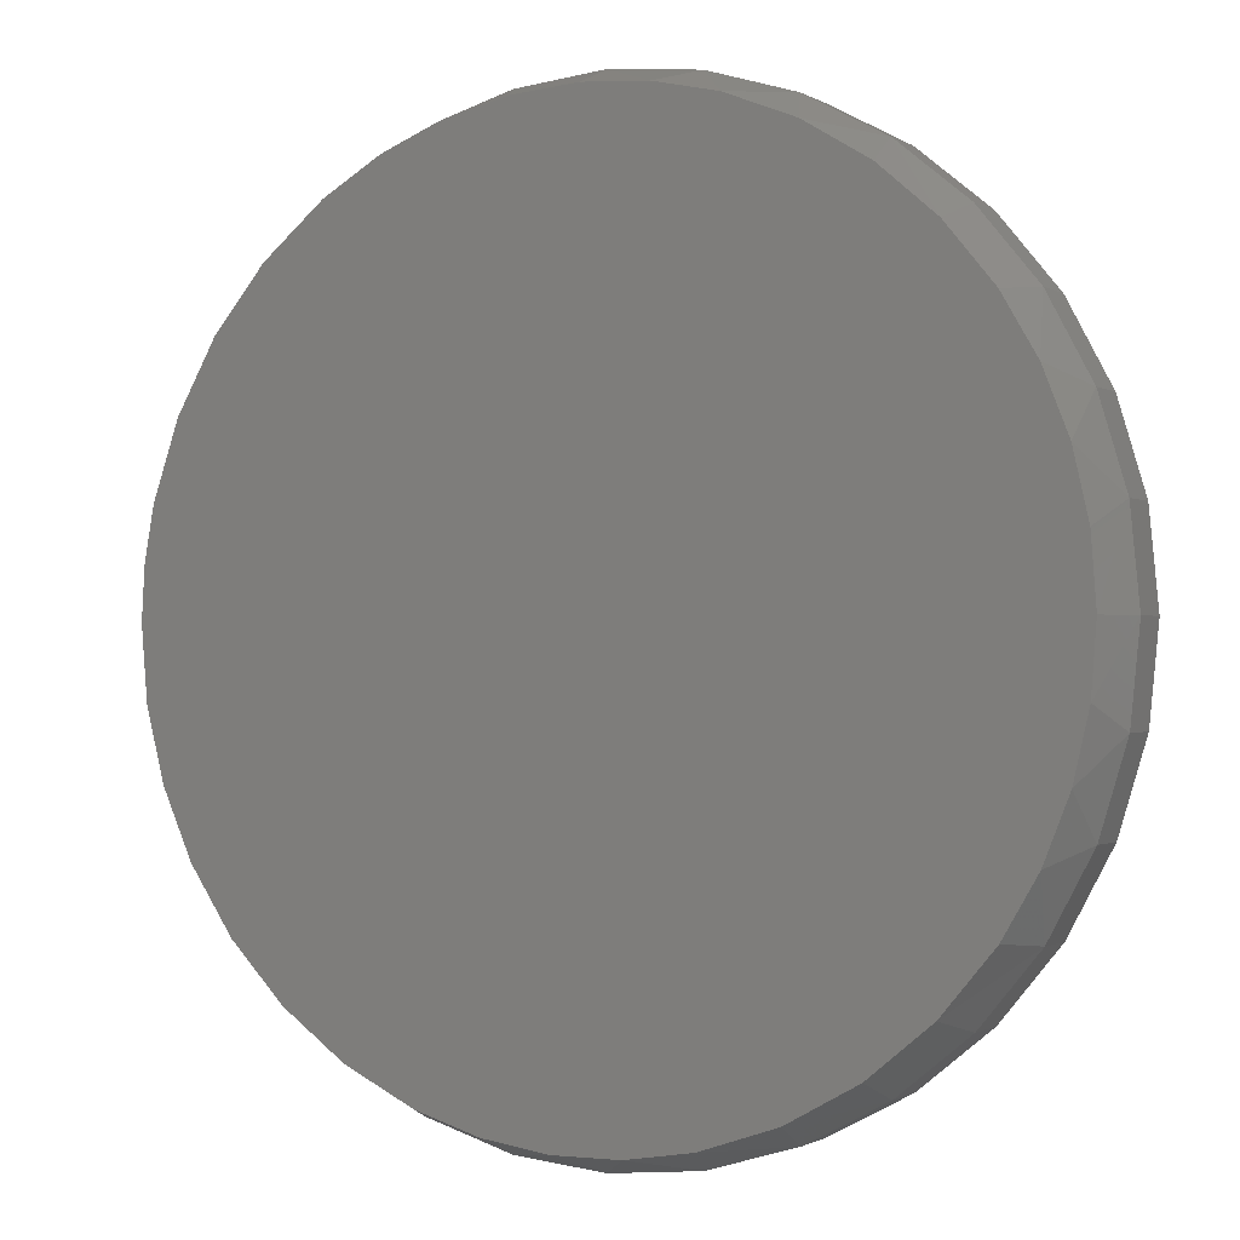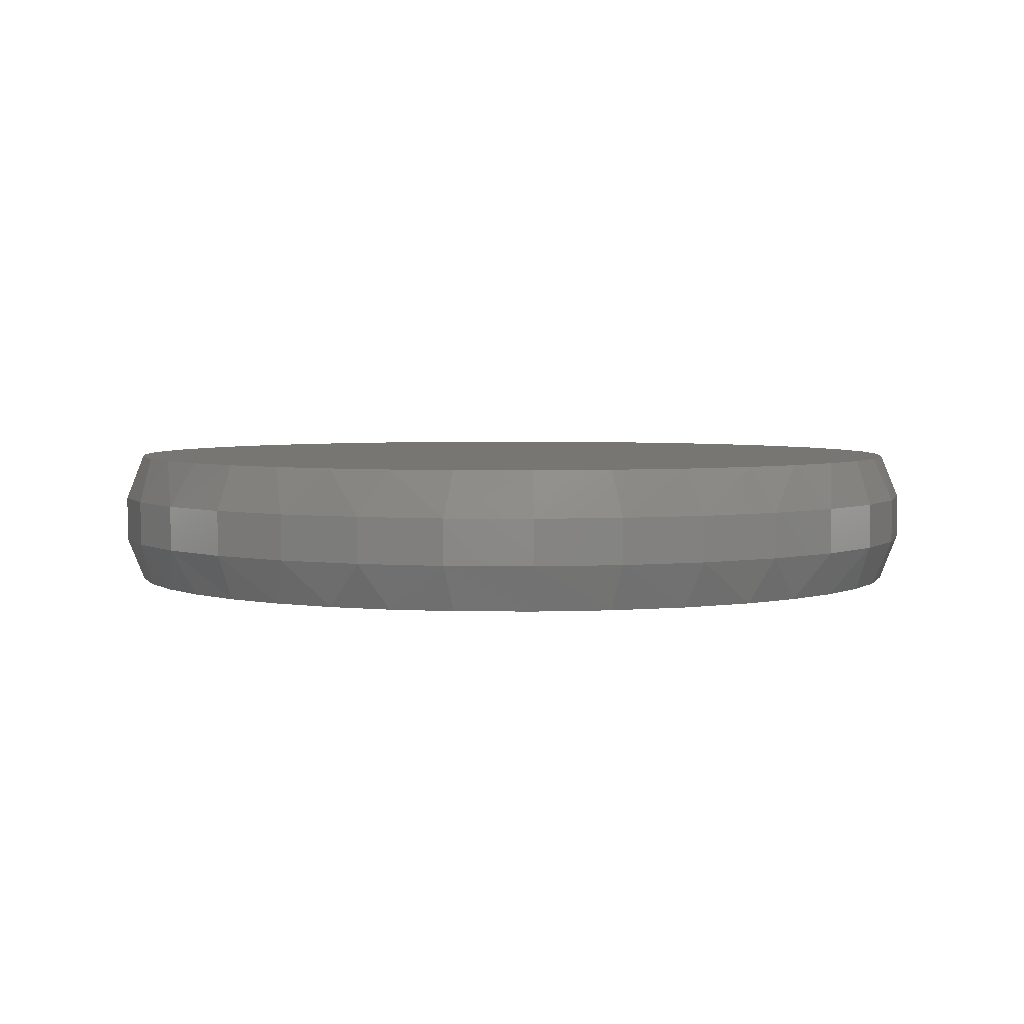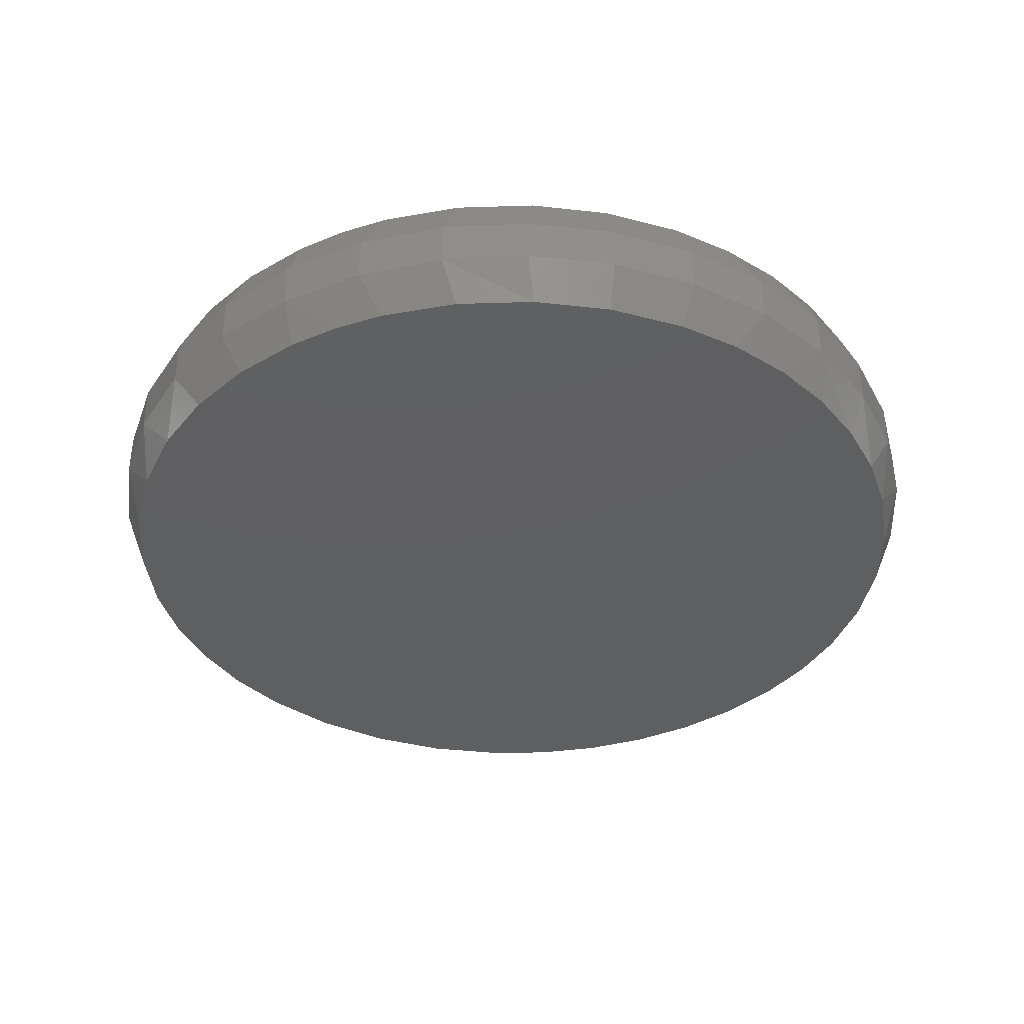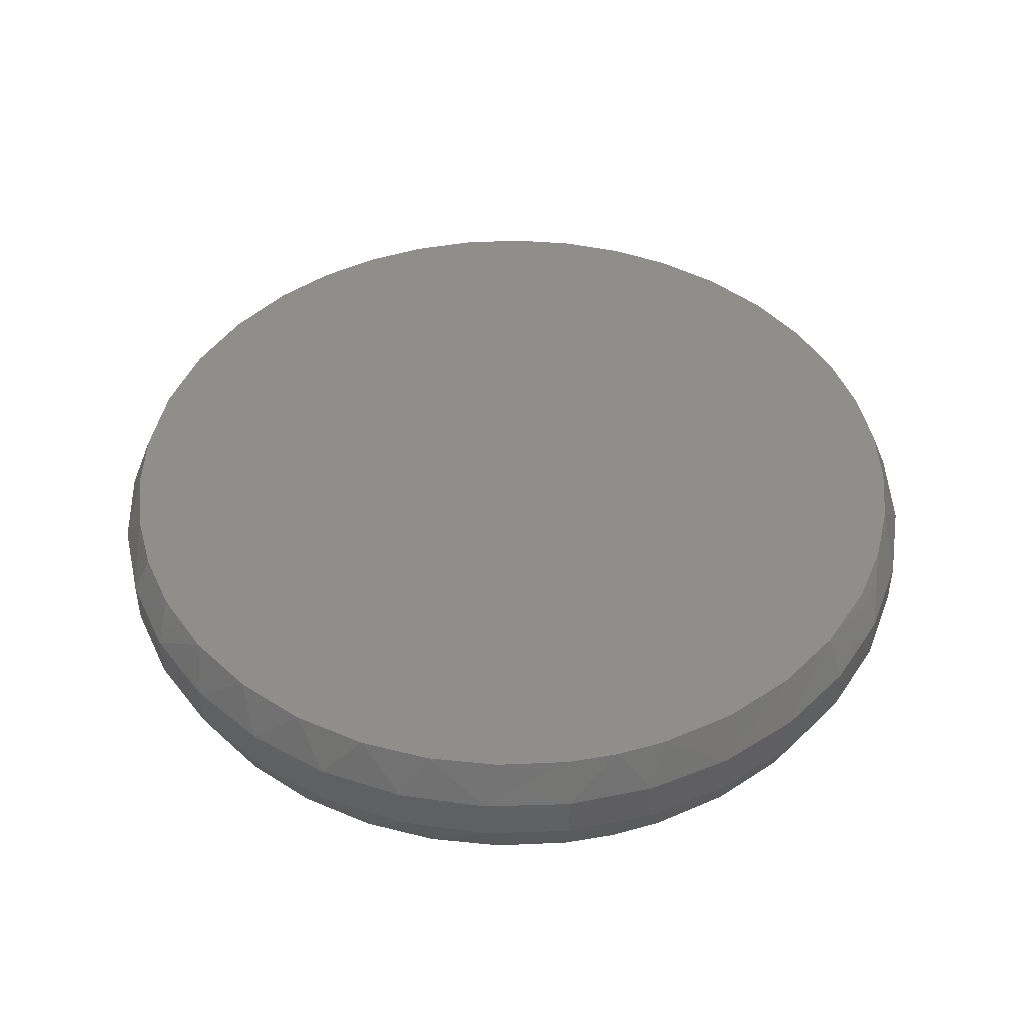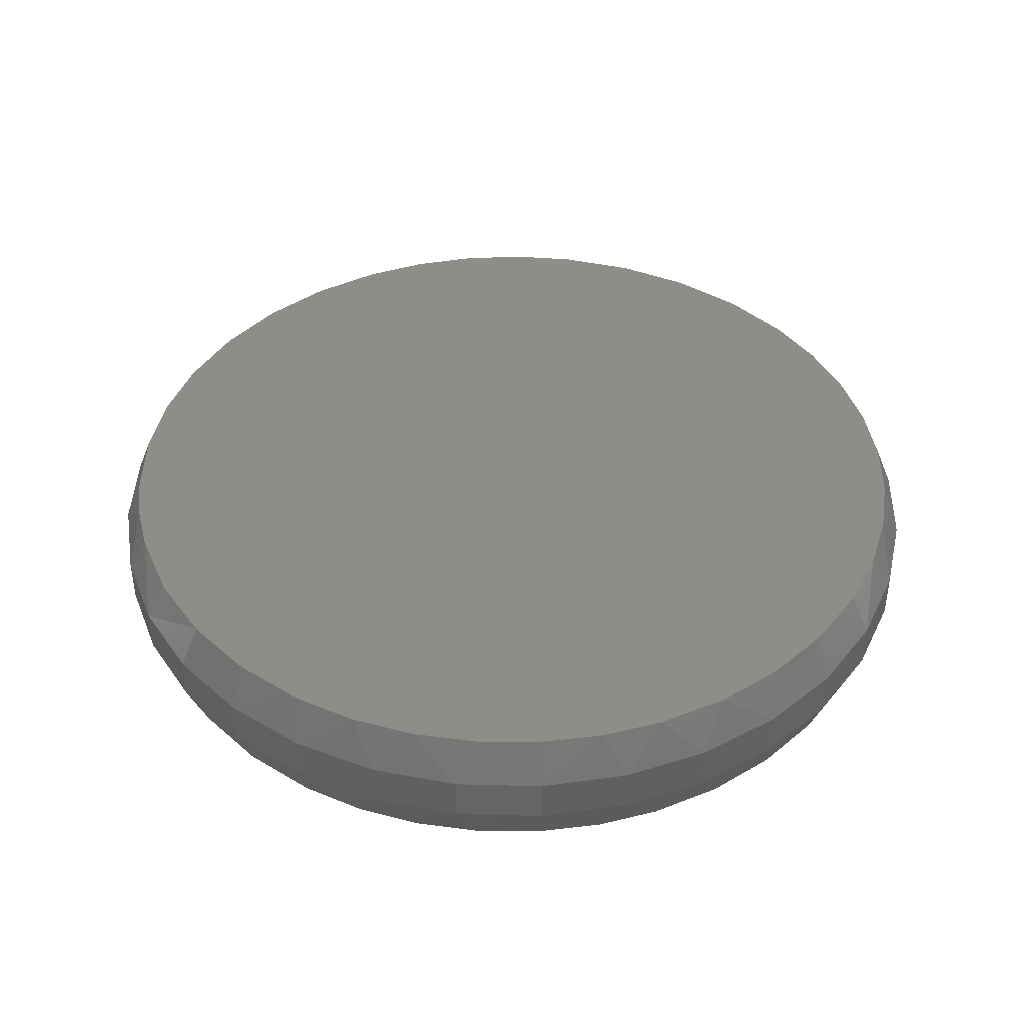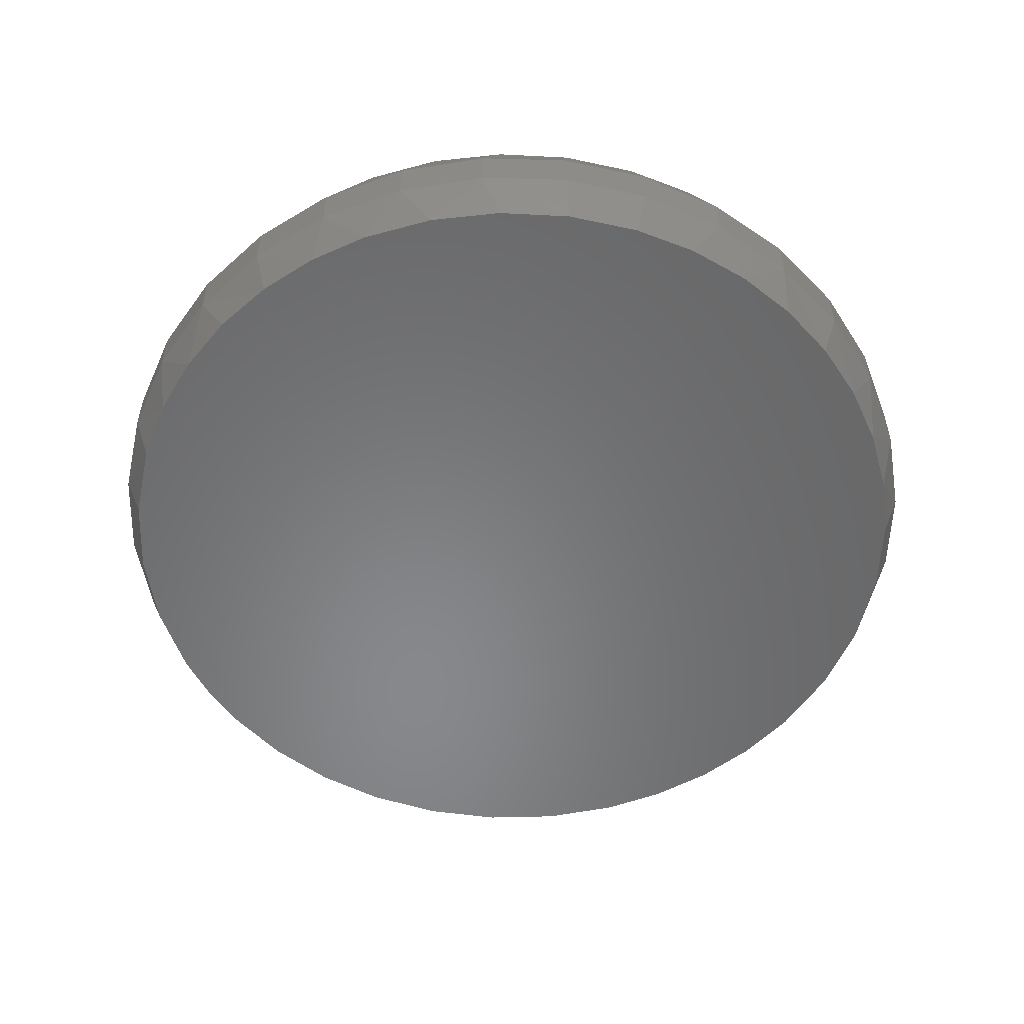
<metadata>
{"format":"stl","ext":"stl","renderer":"f3d","projection":"perspective","resolution":1024,"background":"white","views":[{"elev":-0.9,"azim":-152.5,"up":"+Y"},{"elev":3.8,"azim":-47.7,"up":"+Z"},{"elev":-38.1,"azim":121.6,"up":"+Z"},{"elev":45.3,"azim":82.4,"up":"+Z"},{"elev":41.4,"azim":176.1,"up":"+Z"},{"elev":-54.6,"azim":-142.2,"up":"+Z"}]}
</metadata>
<code>
# stl→obj: 142 verts, 280 faces
v 0.7658 -1.856e-16 0.07812
v 0.7658 -1.856e-16 0.1562
v 0.7512 -0.1479 0.07812
v 0.7512 -0.1479 0.1562
v 0.7081 -0.29 0.07812
v 0.7081 -0.29 0.1562
v 0.6381 -0.4211 0.07812
v 0.6381 -0.4211 0.1562
v 0.5438 -0.5359 0.07812
v 0.5438 -0.5359 0.1562
v 0.429 -0.6302 0.07812
v 0.429 -0.6302 0.1562
v 0.2979 -0.7002 0.07812
v 0.2979 -0.7002 0.1562
v 0.1558 -0.7433 0.07812
v 0.1558 -0.7433 0.1562
v 0.007895 -0.7579 0.07812
v 0.007895 -0.7579 0.1562
v -0.14 -0.7433 0.07812
v -0.14 -0.7433 0.1562
v -0.2821 -0.7002 0.07812
v -0.2821 -0.7002 0.1562
v -0.4132 -0.6302 0.07812
v -0.4132 -0.6302 0.1562
v -0.528 -0.5359 0.07812
v -0.528 -0.5359 0.1562
v -0.6223 -0.4211 0.07812
v -0.6223 -0.4211 0.1562
v -0.6923 -0.29 0.07812
v -0.6923 -0.29 0.1562
v -0.7354 -0.1479 0.07812
v -0.7354 -0.1479 0.1562
v -0.75 9.281e-17 0.07812
v -0.75 9.281e-17 0.1562
v -0.7354 0.1479 0.07812
v -0.7354 0.1479 0.1562
v -0.6923 0.29 0.07812
v -0.6923 0.29 0.1562
v -0.6223 0.4211 0.07812
v -0.6223 0.4211 0.1562
v -0.528 0.5359 0.07812
v -0.528 0.5359 0.1562
v -0.4132 0.6302 0.07812
v -0.4132 0.6302 0.1562
v -0.2821 0.7002 0.07812
v -0.2821 0.7002 0.1562
v -0.14 0.7433 0.07812
v -0.14 0.7433 0.1562
v 0.007895 0.7579 0.07812
v 0.007895 0.7579 0.1562
v 0.1558 0.7433 0.07812
v 0.1558 0.7433 0.1562
v 0.2979 0.7002 0.07812
v 0.2979 0.7002 0.1562
v 0.429 0.6302 0.07812
v 0.429 0.6302 0.1562
v 0.5438 0.5359 0.07812
v 0.5438 0.5359 0.1562
v 0.6381 0.4211 0.07812
v 0.6381 0.4211 0.1562
v 0.7081 0.29 0.07812
v 0.7081 0.29 0.1562
v 0.7512 0.1479 0.07812
v 0.7512 0.1479 0.1562
v -0.09856 0.7188 0.2344
v 0.1173 0.7184 0.2344
v 0.007895 0.7266 0.2344
v 0.163 -0.7099 0.2344
v -0.05581 -0.7238 0.2344
v 0.05412 -0.7252 0.2344
v 0.2243 0.6937 0.2344
v -0.2027 0.6955 0.2344
v 0.3263 0.6532 0.2344
v -0.3163 0.6503 0.2344
v 0.421 0.5978 0.2344
v -0.4207 0.5868 0.2344
v 0.5222 0.5133 0.2344
v -0.513 0.5067 0.2344
v 0.6065 0.4119 0.2344
v -0.5905 0.4122 0.2344
v 0.6711 0.2969 0.2344
v -0.6456 0.3176 0.2344
v 0.7138 0.1722 0.2344
v -0.6859 0.2159 0.2344
v 0.7293 0.08671 0.2344
v -0.7105 0.1092 0.2344
v 0.7345 -1.11e-16 0.2344
v -0.7187 -8.559e-08 0.2344
v 0.7245 -0.1204 0.2344
v -0.7105 -0.1094 0.2344
v 0.6947 -0.2374 0.2344
v -0.6858 -0.2164 0.2344
v 0.6458 -0.3479 0.2344
v -0.6453 -0.3184 0.2344
v 0.575 -0.4544 0.2344
v -0.5899 -0.4131 0.2344
v 0.4865 -0.5468 0.2344
v -0.5054 -0.5143 0.2344
v 0.3832 -0.6222 0.2344
v -0.404 -0.5986 0.2344
v 0.2683 -0.6784 0.2344
v -0.289 -0.6632 0.2344
v -0.1643 -0.706 0.2344
v 0.007895 0.7266 0
v 0.1173 0.7184 0
v -0.09856 0.7188 0
v 0.05412 -0.7252 0
v -0.05581 -0.7238 0
v 0.163 -0.7099 0
v -0.1643 -0.706 0
v -0.289 -0.6632 0
v 0.2683 -0.6784 0
v -0.404 -0.5986 0
v 0.3832 -0.6222 0
v -0.5054 -0.5143 0
v 0.4865 -0.5468 0
v -0.5899 -0.4131 0
v 0.575 -0.4544 0
v -0.6453 -0.3184 0
v 0.6458 -0.3479 0
v -0.6858 -0.2164 0
v 0.6947 -0.2374 0
v -0.7105 -0.1094 0
v 0.7245 -0.1204 0
v -0.7187 -8.559e-08 0
v 0.7345 -1.11e-16 0
v -0.7105 0.1092 0
v 0.7293 0.08671 0
v -0.6859 0.2159 0
v 0.7138 0.1722 0
v -0.6456 0.3176 0
v 0.6711 0.2969 0
v -0.5905 0.4122 0
v 0.6065 0.4119 0
v -0.513 0.5067 0
v 0.5222 0.5133 0
v -0.4207 0.5868 0
v 0.421 0.5978 0
v -0.3163 0.6503 0
v 0.3263 0.6532 0
v -0.2027 0.6955 0
v 0.2243 0.6937 0
f 1 2 3
f 3 2 4
f 3 4 5
f 5 4 6
f 5 6 7
f 7 6 8
f 7 8 9
f 9 8 10
f 9 10 11
f 11 10 12
f 11 12 13
f 13 12 14
f 13 14 15
f 15 14 16
f 15 16 17
f 17 16 18
f 17 18 19
f 19 18 20
f 19 20 21
f 21 20 22
f 21 22 23
f 23 22 24
f 23 24 25
f 25 24 26
f 25 26 27
f 27 26 28
f 27 28 29
f 29 28 30
f 29 30 31
f 31 30 32
f 31 32 33
f 33 32 34
f 33 34 35
f 35 34 36
f 35 36 37
f 37 36 38
f 37 38 39
f 39 38 40
f 39 40 41
f 41 40 42
f 41 42 43
f 43 42 44
f 43 44 45
f 45 44 46
f 45 46 47
f 47 46 48
f 47 48 49
f 49 48 50
f 49 50 51
f 51 50 52
f 51 52 53
f 53 52 54
f 53 54 55
f 55 54 56
f 55 56 57
f 57 56 58
f 57 58 59
f 59 58 60
f 59 60 61
f 61 60 62
f 61 62 63
f 63 62 64
f 63 64 1
f 1 64 2
f 65 66 67
f 68 69 70
f 66 65 71
f 71 65 72
f 71 72 73
f 73 72 74
f 73 74 75
f 75 74 76
f 75 76 77
f 77 76 78
f 77 78 79
f 79 78 80
f 79 80 81
f 81 80 82
f 81 82 83
f 83 82 84
f 83 84 85
f 85 84 86
f 85 86 87
f 87 86 88
f 87 88 89
f 89 88 90
f 89 90 91
f 91 90 92
f 91 92 93
f 93 92 94
f 93 94 95
f 95 94 96
f 95 96 97
f 97 96 98
f 97 98 99
f 99 98 100
f 99 100 101
f 101 100 102
f 101 102 68
f 68 102 103
f 68 103 69
f 91 6 4
f 93 8 6
f 93 6 91
f 95 10 8
f 95 8 93
f 97 12 10
f 97 10 95
f 99 101 14
f 14 12 99
f 99 12 97
f 70 18 16
f 20 69 103
f 20 18 69
f 69 18 70
f 22 20 103
f 94 92 30
f 30 28 94
f 94 28 96
f 32 30 92
f 88 34 90
f 90 34 32
f 90 32 92
f 2 87 4
f 4 87 89
f 4 89 91
f 14 101 16
f 16 101 68
f 16 68 70
f 96 28 98
f 98 28 26
f 98 26 100
f 100 26 24
f 100 24 102
f 102 24 22
f 102 22 103
f 84 38 36
f 74 46 44
f 74 44 76
f 72 48 46
f 72 46 74
f 54 52 71
f 71 52 66
f 62 81 83
f 64 62 83
f 87 2 85
f 85 2 64
f 85 64 83
f 34 88 36
f 36 88 86
f 36 86 84
f 76 44 78
f 78 44 42
f 78 42 80
f 80 42 40
f 80 40 82
f 82 40 38
f 82 38 84
f 66 52 67
f 67 52 50
f 67 50 65
f 65 50 48
f 65 48 72
f 81 62 79
f 79 62 60
f 79 60 77
f 77 60 58
f 77 58 75
f 75 58 56
f 75 56 73
f 73 56 54
f 73 54 71
f 104 105 106
f 107 108 109
f 108 110 109
f 109 110 111
f 109 111 112
f 112 111 113
f 112 113 114
f 114 113 115
f 114 115 116
f 116 115 117
f 116 117 118
f 118 117 119
f 118 119 120
f 120 119 121
f 120 121 122
f 122 121 123
f 122 123 124
f 124 123 125
f 124 125 126
f 126 125 127
f 126 127 128
f 128 127 129
f 128 129 130
f 130 129 131
f 130 131 132
f 132 131 133
f 132 133 134
f 134 133 135
f 134 135 136
f 136 135 137
f 136 137 138
f 138 137 139
f 138 139 140
f 140 139 141
f 140 141 142
f 142 141 106
f 142 106 105
f 3 5 122
f 5 7 120
f 122 5 120
f 7 9 118
f 120 7 118
f 9 11 116
f 118 9 116
f 13 112 114
f 114 11 13
f 116 11 114
f 15 17 107
f 110 108 19
f 108 17 19
f 107 17 108
f 110 19 21
f 29 121 119
f 119 27 29
f 117 27 119
f 121 29 31
f 122 124 3
f 3 124 126
f 3 126 1
f 121 31 123
f 123 31 33
f 123 33 125
f 107 109 15
f 15 109 112
f 15 112 13
f 110 21 111
f 111 21 23
f 111 23 113
f 113 23 25
f 113 25 115
f 115 25 27
f 115 27 117
f 35 37 129
f 43 45 139
f 137 43 139
f 45 47 141
f 139 45 141
f 142 51 53
f 105 51 142
f 130 132 61
f 130 61 63
f 129 127 35
f 35 127 125
f 35 125 33
f 130 63 128
f 128 63 1
f 128 1 126
f 129 37 131
f 131 37 39
f 131 39 133
f 133 39 41
f 133 41 135
f 135 41 43
f 135 43 137
f 141 47 106
f 106 47 49
f 106 49 104
f 104 49 51
f 104 51 105
f 142 53 140
f 140 53 55
f 140 55 138
f 138 55 57
f 138 57 136
f 136 57 59
f 136 59 134
f 134 59 61
f 134 61 132

</code>
